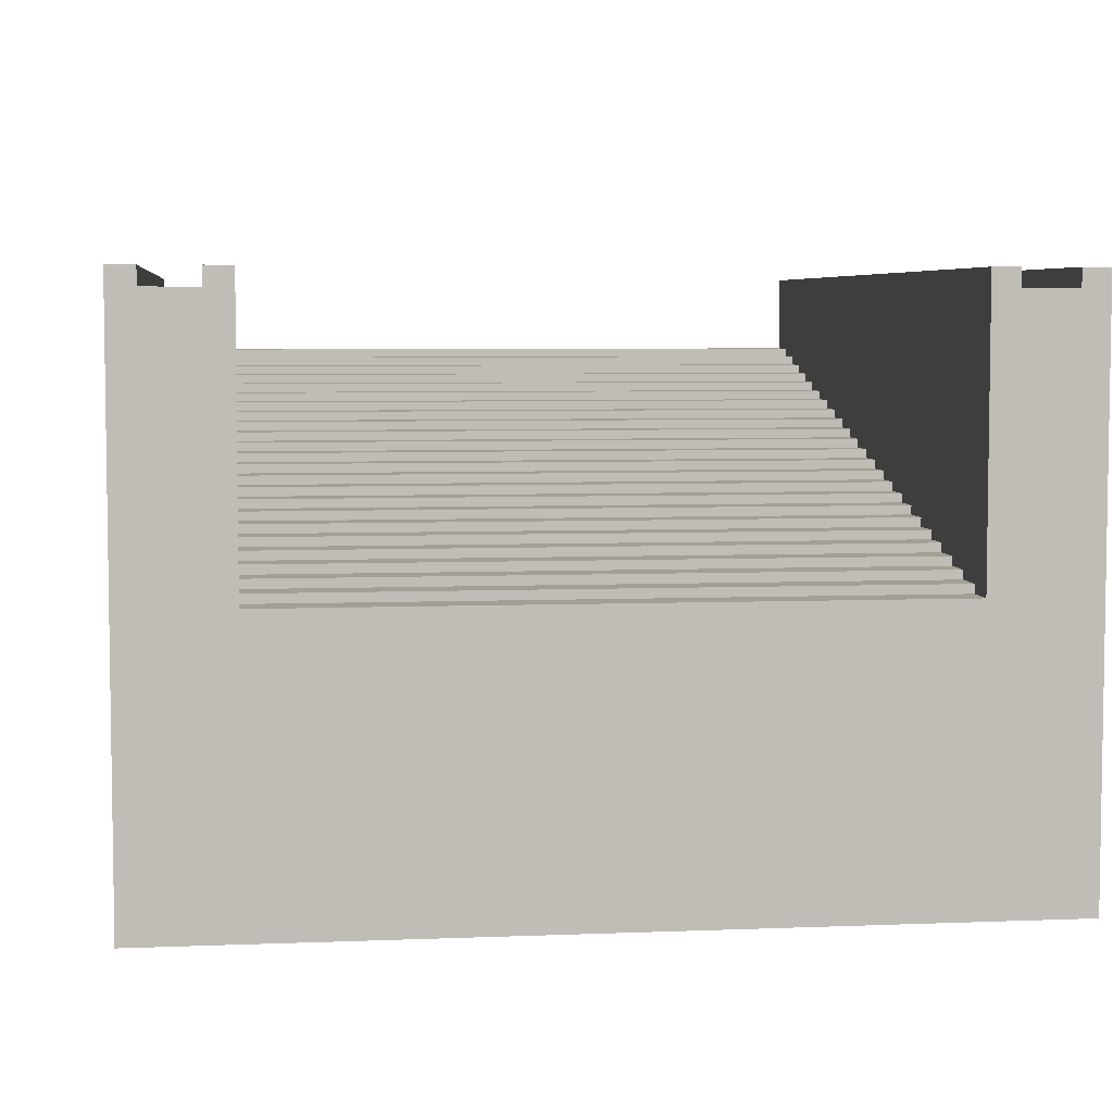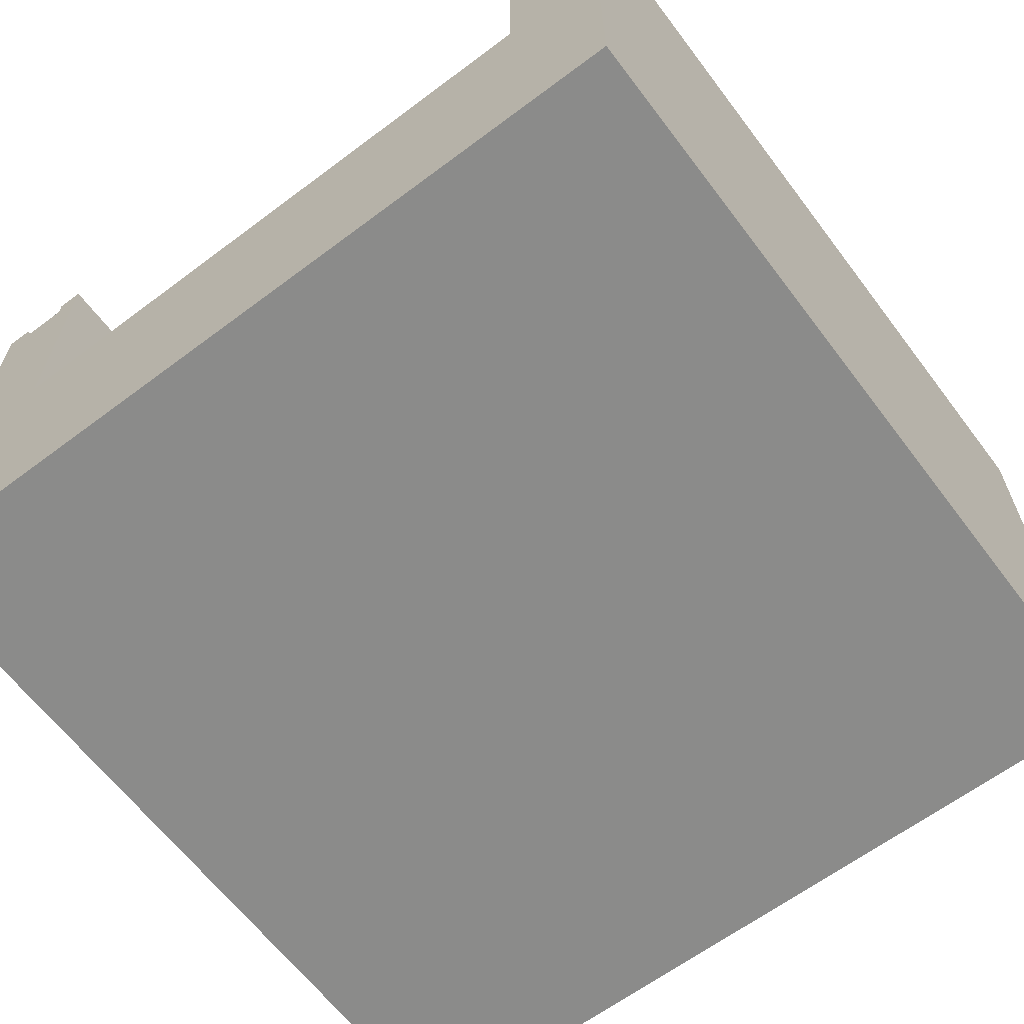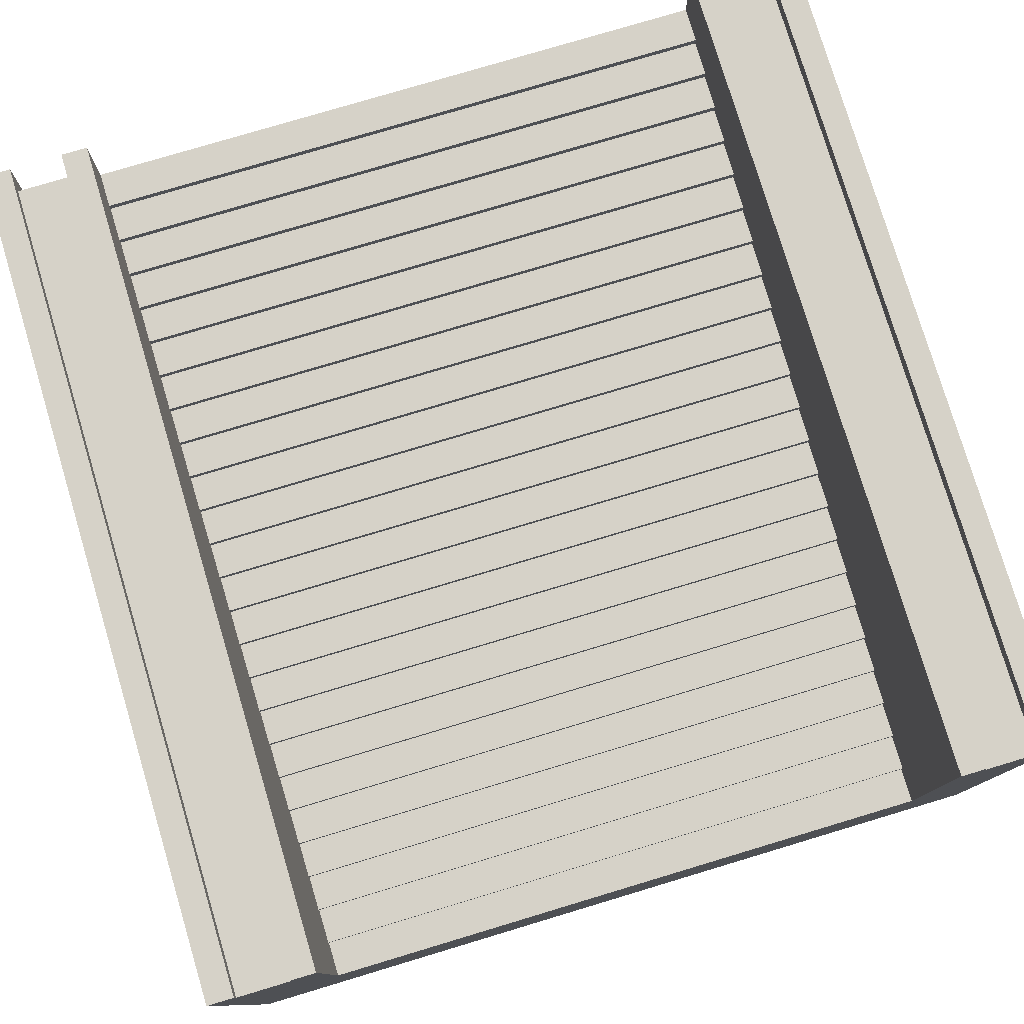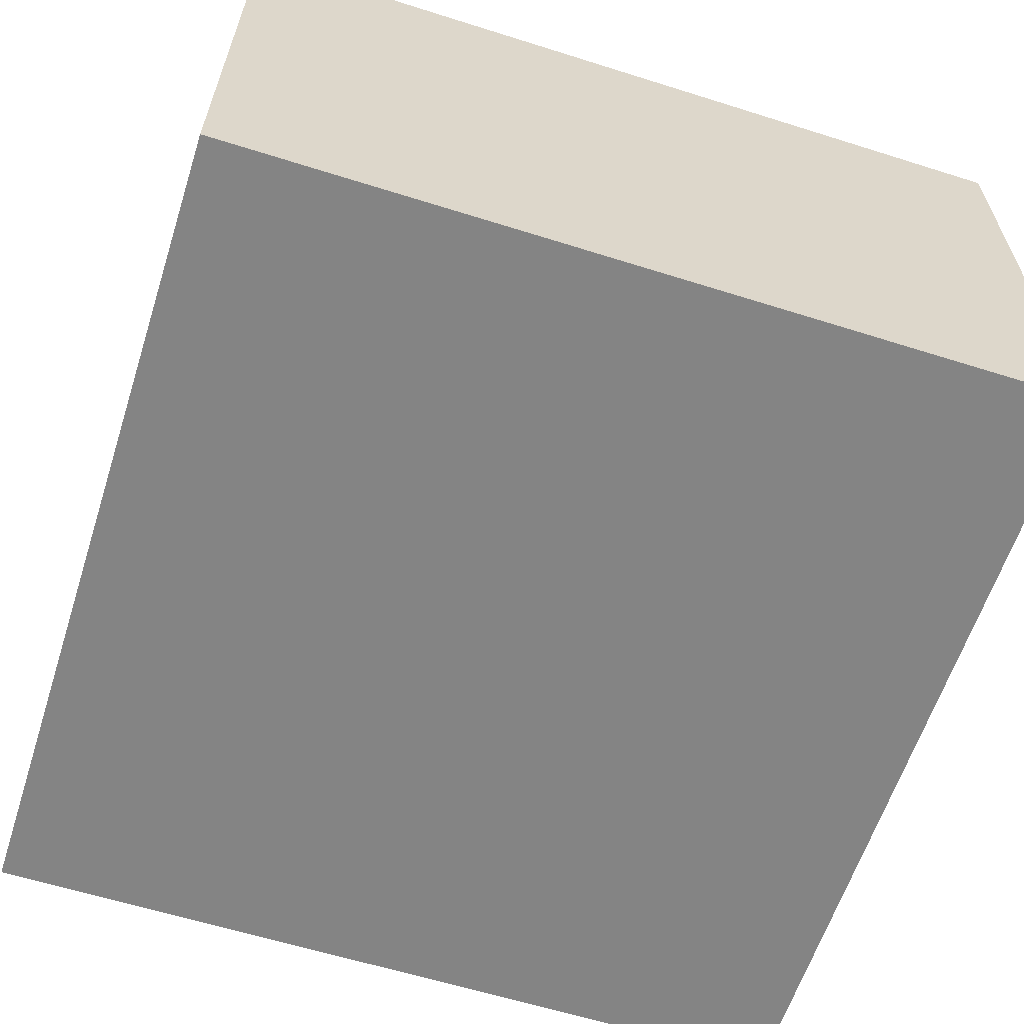
<metadata>
{"format":"obj","ext":"obj","renderer":"f3d","projection":"perspective","resolution":1024,"background":"white","views":[{"elev":5.4,"azim":-97.2,"up":"+Y"},{"elev":-63.7,"azim":-52.9,"up":"+Y"},{"elev":78.3,"azim":-106.7,"up":"+Y"},{"elev":-61.3,"azim":162.2,"up":"+Y"}]}
</metadata>
<code>
o
v -4.8 -4.8 4.8
v -4.8 -4.8 4.5
v -4.8 -4.8 3.9
v -4.8 -4.8 -3.9
v -4.8 -4.8 -4.5
v -4.8 -4.8 -4.8
v -4.8 -1.7 4.5
v -4.8 -1.7 3.9
v -4.8 -1.7 -3.9
v -4.8 -1.7 -4.5
v -4.8 -1.6 4.5
v -4.8 -1.6 3.9
v -4.8 -1.6 3.6
v -4.8 -1.6 -3.6
v -4.8 -1.6 -3.9
v -4.8 -1.6 -4.5
v -4.8 1.4 4.5
v -4.8 1.4 3.9
v -4.8 1.4 -3.9
v -4.8 1.4 -4.5
v -4.8 1.6 4.8
v -4.8 1.6 4.5
v -4.8 1.6 3.9
v -4.8 1.6 3.6
v -4.8 1.6 -3.6
v -4.8 1.6 -3.9
v -4.8 1.6 -4.5
v -4.8 1.6 -4.8
v -4.4 -1.6 3.6
v -4.4 -1.6 -3.6
v -4.4 -1.5 3.6
v -4.4 -1.5 -3.6
v -4 -1.5 3.6
v -4 -1.5 -3.6
v -4 -1.4 3.6
v -4 -1.4 -3.6
v -3.6 -1.4 3.6
v -3.6 -1.4 -3.6
v -3.6 -1.3 3.6
v -3.6 -1.3 -3.6
v -3.2 -1.3 3.6
v -3.2 -1.3 -3.6
v -3.2 -1.2 3.6
v -3.2 -1.2 -3.6
v -2.8 -1.2 3.6
v -2.8 -1.2 -3.6
v -2.8 -1.1 3.6
v -2.8 -1.1 -3.6
v -2.4 -1.1 3.6
v -2.4 -1.1 -3.6
v -2.4 -1 3.6
v -2.4 -1 -3.6
v -2 -1 3.6
v -2 -1 -3.6
v -2 -0.9 3.6
v -2 -0.9 -3.6
v -1.6 -0.9 3.6
v -1.6 -0.9 -3.6
v -1.6 -0.8 3.6
v -1.6 -0.8 -3.6
v -1.2 -0.8 3.6
v -1.2 -0.8 -3.6
v -1.2 -0.7 3.6
v -1.2 -0.7 -3.6
v -0.8 -0.7 3.6
v -0.8 -0.7 -3.6
v -0.8 -0.6 3.6
v -0.8 -0.6 -3.6
v -0.4 -0.6 3.6
v -0.4 -0.6 -3.6
v -0.4 -0.5 3.6
v -0.4 -0.5 -3.6
v 0 -0.5 3.6
v 0 -0.5 -3.6
v 0 -0.4 3.6
v 0 -0.4 -3.6
v 0.4 -0.4 3.6
v 0.4 -0.4 -3.6
v 0.4 -0.3 3.6
v 0.4 -0.3 -3.6
v 0.8 -0.3 3.6
v 0.8 -0.3 -3.6
v 0.8 -0.2 3.6
v 0.8 -0.2 -3.6
v 1.2 -0.2 3.6
v 1.2 -0.2 -3.6
v 1.2 -0.1 3.6
v 1.2 -0.1 -3.6
v 1.6 -0.1 3.6
v 1.6 -0.1 -3.6
v 1.6 0 3.6
v 1.6 0 -3.6
v 2 0 3.6
v 2 0 -3.6
v 2 0.1 3.6
v 2 0.1 -3.6
v 2.4 0.1 3.6
v 2.4 0.1 -3.6
v 2.4 0.2 3.6
v 2.4 0.2 -3.6
v 2.8 0.2 3.6
v 2.8 0.2 -3.6
v 2.8 0.3 3.6
v 2.8 0.3 -3.6
v 3.2 0.3 3.6
v 3.2 0.3 -3.6
v 3.2 0.4 3.6
v 3.2 0.4 -3.6
v 3.6 0.4 3.6
v 3.6 0.4 -3.6
v 3.6 0.5 3.6
v 3.6 0.5 -3.6
v 4 0.5 3.6
v 4 0.5 -3.6
v 4 0.6 3.6
v 4 0.6 -3.6
v 4.4 0.6 3.6
v 4.4 0.6 -3.6
v 4.4 0.7 3.6
v 4.4 0.7 -3.6
v 4.6 0.7 4.5
v 4.6 0.7 3.9
v 4.6 0.7 -3.9
v 4.6 0.7 -4.5
v 4.6 1.4 4.5
v 4.6 1.4 3.9
v 4.6 1.4 -3.9
v 4.6 1.4 -4.5
v 4.8 -4.8 4.8
v 4.8 -4.8 -4.8
v 4.8 0.7 4.5
v 4.8 0.7 3.9
v 4.8 0.7 3.6
v 4.8 0.7 -3.6
v 4.8 0.7 -3.9
v 4.8 0.7 -4.5
v 4.8 1.6 4.8
v 4.8 1.6 4.5
v 4.8 1.6 3.9
v 4.8 1.6 3.6
v 4.8 1.6 -3.6
v 4.8 1.6 -3.9
v 4.8 1.6 -4.5
v 4.8 1.6 -4.8
v -4.8 -4.8 4.8
v -4.8 1.6 4.8
v 4.8 -4.8 4.8
v 4.8 1.6 4.8
v -4.8 1.4 3.9
v -4.8 1.6 3.9
v 4.6 0.7 3.9
v 4.6 1.4 3.9
v 4.8 0.7 3.9
v 4.8 1.6 3.9
v -4.8 -1.6 -3.6
v -4.8 1.6 -3.6
v -4.4 -1.6 -3.6
v -4.4 -1.5 -3.6
v -4 -1.5 -3.6
v -4 -1.4 -3.6
v -3.6 -1.4 -3.6
v -3.6 -1.3 -3.6
v -3.2 -1.3 -3.6
v -3.2 -1.2 -3.6
v -2.8 -1.2 -3.6
v -2.8 -1.1 -3.6
v -2.4 -1.1 -3.6
v -2.4 -1 -3.6
v -2 -1 -3.6
v -2 -0.9 -3.6
v -1.6 -0.9 -3.6
v -1.6 -0.8 -3.6
v -1.2 -0.8 -3.6
v -1.2 -0.7 -3.6
v -0.8 -0.7 -3.6
v -0.8 -0.6 -3.6
v -0.4 -0.6 -3.6
v -0.4 -0.5 -3.6
v 0 -0.5 -3.6
v 0 -0.4 -3.6
v 0.4 -0.4 -3.6
v 0.4 -0.3 -3.6
v 0.8 -0.3 -3.6
v 0.8 -0.2 -3.6
v 1.2 -0.2 -3.6
v 1.2 -0.1 -3.6
v 1.6 -0.1 -3.6
v 1.6 0 -3.6
v 2 0 -3.6
v 2 0.1 -3.6
v 2.4 0.1 -3.6
v 2.4 0.2 -3.6
v 2.8 0.2 -3.6
v 2.8 0.3 -3.6
v 3.2 0.3 -3.6
v 3.2 0.4 -3.6
v 3.6 0.4 -3.6
v 3.6 0.5 -3.6
v 4 0.5 -3.6
v 4 0.6 -3.6
v 4.4 0.6 -3.6
v 4.4 0.7 -3.6
v 4.8 0.7 -3.6
v 4.8 1.6 -3.6
v -4.8 1.4 -4.5
v -4.8 1.6 -4.5
v 4.6 0.7 -4.5
v 4.6 1.4 -4.5
v 4.8 0.7 -4.5
v 4.8 1.6 -4.5
v -4.8 1.4 4.5
v -4.8 1.6 4.5
v 4.6 0.7 4.5
v 4.6 1.4 4.5
v 4.8 0.7 4.5
v 4.8 1.6 4.5
v -4.8 -1.6 3.6
v -4.8 1.6 3.6
v -4.4 -1.6 3.6
v -4.4 -1.5 3.6
v -4 -1.5 3.6
v -4 -1.4 3.6
v -3.6 -1.4 3.6
v -3.6 -1.3 3.6
v -3.2 -1.3 3.6
v -3.2 -1.2 3.6
v -2.8 -1.2 3.6
v -2.8 -1.1 3.6
v -2.4 -1.1 3.6
v -2.4 -1 3.6
v -2 -1 3.6
v -2 -0.9 3.6
v -1.6 -0.9 3.6
v -1.6 -0.8 3.6
v -1.2 -0.8 3.6
v -1.2 -0.7 3.6
v -0.8 -0.7 3.6
v -0.8 -0.6 3.6
v -0.4 -0.6 3.6
v -0.4 -0.5 3.6
v 0 -0.5 3.6
v 0 -0.4 3.6
v 0.4 -0.4 3.6
v 0.4 -0.3 3.6
v 0.8 -0.3 3.6
v 0.8 -0.2 3.6
v 1.2 -0.2 3.6
v 1.2 -0.1 3.6
v 1.6 -0.1 3.6
v 1.6 0 3.6
v 2 0 3.6
v 2 0.1 3.6
v 2.4 0.1 3.6
v 2.4 0.2 3.6
v 2.8 0.2 3.6
v 2.8 0.3 3.6
v 3.2 0.3 3.6
v 3.2 0.4 3.6
v 3.6 0.4 3.6
v 3.6 0.5 3.6
v 4 0.5 3.6
v 4 0.6 3.6
v 4.4 0.6 3.6
v 4.4 0.7 3.6
v 4.8 0.7 3.6
v 4.8 1.6 3.6
v -4.8 1.4 -3.9
v -4.8 1.6 -3.9
v 4.6 0.7 -3.9
v 4.6 1.4 -3.9
v 4.8 0.7 -3.9
v 4.8 1.6 -3.9
v -4.8 -4.8 -4.8
v -4.8 1.6 -4.8
v 4.8 -4.8 -4.8
v 4.8 1.6 -4.8
v -4.8 -4.8 4.8
v 4.8 -4.8 4.8
v -4.8 -4.8 4.5
v 4.6 -4.8 4.5
v -4.8 -4.8 3.9
v 4.6 -4.8 3.9
v -4.8 -4.8 -3.9
v 4.6 -4.8 -3.9
v -4.8 -4.8 -4.5
v 4.6 -4.8 -4.5
v -4.8 -4.8 -4.8
v 4.8 -4.8 -4.8
v -4.8 -1.6 3.6
v -4.4 -1.6 3.6
v -4.8 -1.6 -3.6
v -4.4 -1.6 -3.6
v -4.4 -1.5 3.6
v -4 -1.5 3.6
v -4.4 -1.5 -3.6
v -4 -1.5 -3.6
v -4 -1.4 3.6
v -3.6 -1.4 3.6
v -4 -1.4 -3.6
v -3.6 -1.4 -3.6
v -3.6 -1.3 3.6
v -3.2 -1.3 3.6
v -3.6 -1.3 -3.6
v -3.2 -1.3 -3.6
v -3.2 -1.2 3.6
v -2.8 -1.2 3.6
v -3.2 -1.2 -3.6
v -2.8 -1.2 -3.6
v -2.8 -1.1 3.6
v -2.4 -1.1 3.6
v -2.8 -1.1 -3.6
v -2.4 -1.1 -3.6
v -2.4 -1 3.6
v -2 -1 3.6
v -2.4 -1 -3.6
v -2 -1 -3.6
v -2 -0.9 3.6
v -1.6 -0.9 3.6
v -2 -0.9 -3.6
v -1.6 -0.9 -3.6
v -1.6 -0.8 3.6
v -1.2 -0.8 3.6
v -1.6 -0.8 -3.6
v -1.2 -0.8 -3.6
v -1.2 -0.7 3.6
v -0.8 -0.7 3.6
v -1.2 -0.7 -3.6
v -0.8 -0.7 -3.6
v -0.8 -0.6 3.6
v -0.4 -0.6 3.6
v -0.8 -0.6 -3.6
v -0.4 -0.6 -3.6
v -0.4 -0.5 3.6
v 0 -0.5 3.6
v -0.4 -0.5 -3.6
v 0 -0.5 -3.6
v 0 -0.4 3.6
v 0.4 -0.4 3.6
v 0 -0.4 -3.6
v 0.4 -0.4 -3.6
v 0.4 -0.3 3.6
v 0.8 -0.3 3.6
v 0.4 -0.3 -3.6
v 0.8 -0.3 -3.6
v 0.8 -0.2 3.6
v 1.2 -0.2 3.6
v 0.8 -0.2 -3.6
v 1.2 -0.2 -3.6
v 1.2 -0.1 3.6
v 1.6 -0.1 3.6
v 1.2 -0.1 -3.6
v 1.6 -0.1 -3.6
v 1.6 0 3.6
v 2 0 3.6
v 1.6 0 -3.6
v 2 0 -3.6
v 2 0.1 3.6
v 2.4 0.1 3.6
v 2 0.1 -3.6
v 2.4 0.1 -3.6
v 2.4 0.2 3.6
v 2.8 0.2 3.6
v 2.4 0.2 -3.6
v 2.8 0.2 -3.6
v 2.8 0.3 3.6
v 3.2 0.3 3.6
v 2.8 0.3 -3.6
v 3.2 0.3 -3.6
v 3.2 0.4 3.6
v 3.6 0.4 3.6
v 3.2 0.4 -3.6
v 3.6 0.4 -3.6
v 3.6 0.5 3.6
v 4 0.5 3.6
v 3.6 0.5 -3.6
v 4 0.5 -3.6
v 4 0.6 3.6
v 4.4 0.6 3.6
v 4 0.6 -3.6
v 4.4 0.6 -3.6
v 4.6 0.7 4.5
v 4.8 0.7 4.5
v 4.6 0.7 3.9
v 4.8 0.7 3.9
v 4.4 0.7 3.6
v 4.8 0.7 3.6
v 4.4 0.7 -3.6
v 4.8 0.7 -3.6
v 4.6 0.7 -3.9
v 4.8 0.7 -3.9
v 4.6 0.7 -4.5
v 4.8 0.7 -4.5
v -4.8 1.4 4.5
v 4.6 1.4 4.5
v -4.8 1.4 3.9
v 4.6 1.4 3.9
v -4.8 1.4 -3.9
v 4.6 1.4 -3.9
v -4.8 1.4 -4.5
v 4.6 1.4 -4.5
v -4.8 1.6 4.8
v 4.8 1.6 4.8
v -4.8 1.6 4.5
v 4.8 1.6 4.5
v -4.8 1.6 3.9
v 4.8 1.6 3.9
v -4.8 1.6 3.6
v 4.8 1.6 3.6
v -4.8 1.6 -3.6
v 4.8 1.6 -3.6
v -4.8 1.6 -3.9
v 4.8 1.6 -3.9
v -4.8 1.6 -4.5
v 4.8 1.6 -4.5
v -4.8 1.6 -4.8
v 4.8 1.6 -4.8
f 7 2 1
f 7 3 2
f 8 4 3
f 8 3 7
f 9 5 4
f 9 4 8
f 10 6 5
f 10 5 9
f 11 9 8
f 11 8 7
f 11 10 9
f 11 7 1
f 12 10 11
f 13 10 12
f 14 10 13
f 15 10 14
f 16 6 10
f 16 10 15
f 17 11 1
f 17 12 11
f 18 13 12
f 18 12 17
f 19 15 14
f 19 16 15
f 20 6 16
f 20 16 19
f 21 17 1
f 22 17 21
f 23 13 18
f 24 13 23
f 25 19 14
f 26 19 25
f 27 6 20
f 28 6 27
f 31 30 29
f 32 30 31
f 35 34 33
f 36 34 35
f 39 38 37
f 40 38 39
f 43 42 41
f 44 42 43
f 47 46 45
f 48 46 47
f 51 50 49
f 52 50 51
f 55 54 53
f 56 54 55
f 59 58 57
f 60 58 59
f 63 62 61
f 64 62 63
f 67 66 65
f 68 66 67
f 71 70 69
f 72 70 71
f 75 74 73
f 76 74 75
f 79 78 77
f 80 78 79
f 83 82 81
f 84 82 83
f 87 86 85
f 88 86 87
f 91 90 89
f 92 90 91
f 95 94 93
f 96 94 95
f 99 98 97
f 100 98 99
f 103 102 101
f 104 102 103
f 107 106 105
f 108 106 107
f 111 110 109
f 112 110 111
f 115 114 113
f 116 114 115
f 119 118 117
f 120 118 119
f 121 122 125
f 125 122 126
f 123 124 127
f 127 124 128
f 129 130 131
f 131 130 132
f 132 130 133
f 133 130 134
f 134 130 135
f 135 130 136
f 129 131 137
f 137 131 138
f 132 133 139
f 139 133 140
f 134 135 141
f 141 135 142
f 136 130 143
f 143 130 144
f 147 146 145
f 148 146 147
f 152 150 149
f 153 152 151
f 154 150 152
f 154 152 153
f 157 156 155
f 158 156 157
f 159 156 158
f 160 156 159
f 161 156 160
f 162 156 161
f 163 156 162
f 164 156 163
f 165 156 164
f 166 156 165
f 167 156 166
f 168 156 167
f 169 156 168
f 170 156 169
f 171 156 170
f 172 156 171
f 173 156 172
f 174 156 173
f 175 156 174
f 176 156 175
f 177 156 176
f 178 156 177
f 179 156 178
f 180 156 179
f 181 156 180
f 182 156 181
f 183 156 182
f 184 156 183
f 185 156 184
f 186 156 185
f 187 156 186
f 188 156 187
f 189 156 188
f 190 156 189
f 191 156 190
f 192 156 191
f 193 156 192
f 194 156 193
f 195 156 194
f 196 156 195
f 197 156 196
f 198 156 197
f 199 156 198
f 200 156 199
f 201 156 200
f 202 156 201
f 203 156 202
f 204 156 203
f 208 206 205
f 209 208 207
f 210 206 208
f 210 208 209
f 211 212 214
f 213 214 215
f 214 212 216
f 215 214 216
f 217 218 219
f 219 218 220
f 220 218 221
f 221 218 222
f 222 218 223
f 223 218 224
f 224 218 225
f 225 218 226
f 226 218 227
f 227 218 228
f 228 218 229
f 229 218 230
f 230 218 231
f 231 218 232
f 232 218 233
f 233 218 234
f 234 218 235
f 235 218 236
f 236 218 237
f 237 218 238
f 238 218 239
f 239 218 240
f 240 218 241
f 241 218 242
f 242 218 243
f 243 218 244
f 244 218 245
f 245 218 246
f 246 218 247
f 247 218 248
f 248 218 249
f 249 218 250
f 250 218 251
f 251 218 252
f 252 218 253
f 253 218 254
f 254 218 255
f 255 218 256
f 256 218 257
f 257 218 258
f 258 218 259
f 259 218 260
f 260 218 261
f 261 218 262
f 262 218 263
f 263 218 264
f 264 218 265
f 265 218 266
f 267 268 270
f 269 270 271
f 270 268 272
f 271 270 272
f 273 274 275
f 275 274 276
f 279 278 277
f 280 278 279
f 281 280 279
f 282 278 280
f 282 280 281
f 283 282 281
f 284 278 282
f 284 282 283
f 285 284 283
f 286 278 284
f 286 284 285
f 287 286 285
f 288 278 286
f 288 286 287
f 289 290 291
f 291 290 292
f 293 294 295
f 295 294 296
f 297 298 299
f 299 298 300
f 301 302 303
f 303 302 304
f 305 306 307
f 307 306 308
f 309 310 311
f 311 310 312
f 313 314 315
f 315 314 316
f 317 318 319
f 319 318 320
f 321 322 323
f 323 322 324
f 325 326 327
f 327 326 328
f 329 330 331
f 331 330 332
f 333 334 335
f 335 334 336
f 337 338 339
f 339 338 340
f 341 342 343
f 343 342 344
f 345 346 347
f 347 346 348
f 349 350 351
f 351 350 352
f 353 354 355
f 355 354 356
f 357 358 359
f 359 358 360
f 361 362 363
f 363 362 364
f 365 366 367
f 367 366 368
f 369 370 371
f 371 370 372
f 373 374 375
f 375 374 376
f 377 378 379
f 379 378 380
f 381 382 383
f 383 382 384
f 385 386 387
f 387 386 388
f 389 390 391
f 391 390 392
f 393 394 395
f 395 394 396
f 397 398 399
f 399 398 400
f 401 402 403
f 403 402 404
f 405 406 407
f 407 406 408
f 409 410 411
f 411 410 412
f 413 414 415
f 415 414 416

</code>
